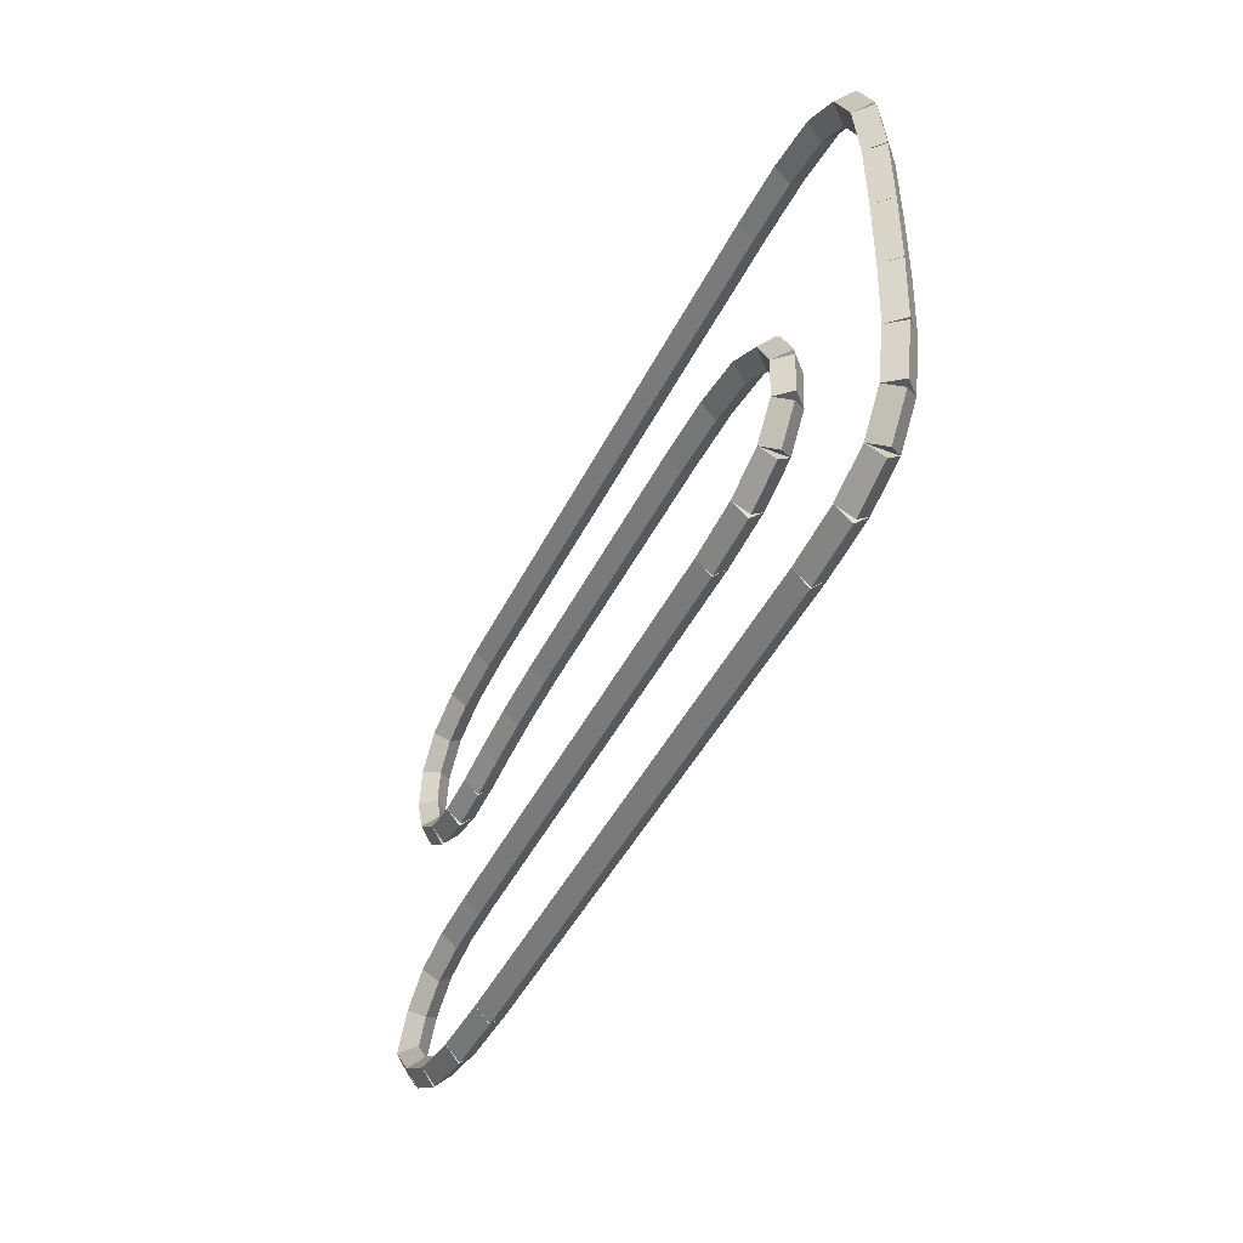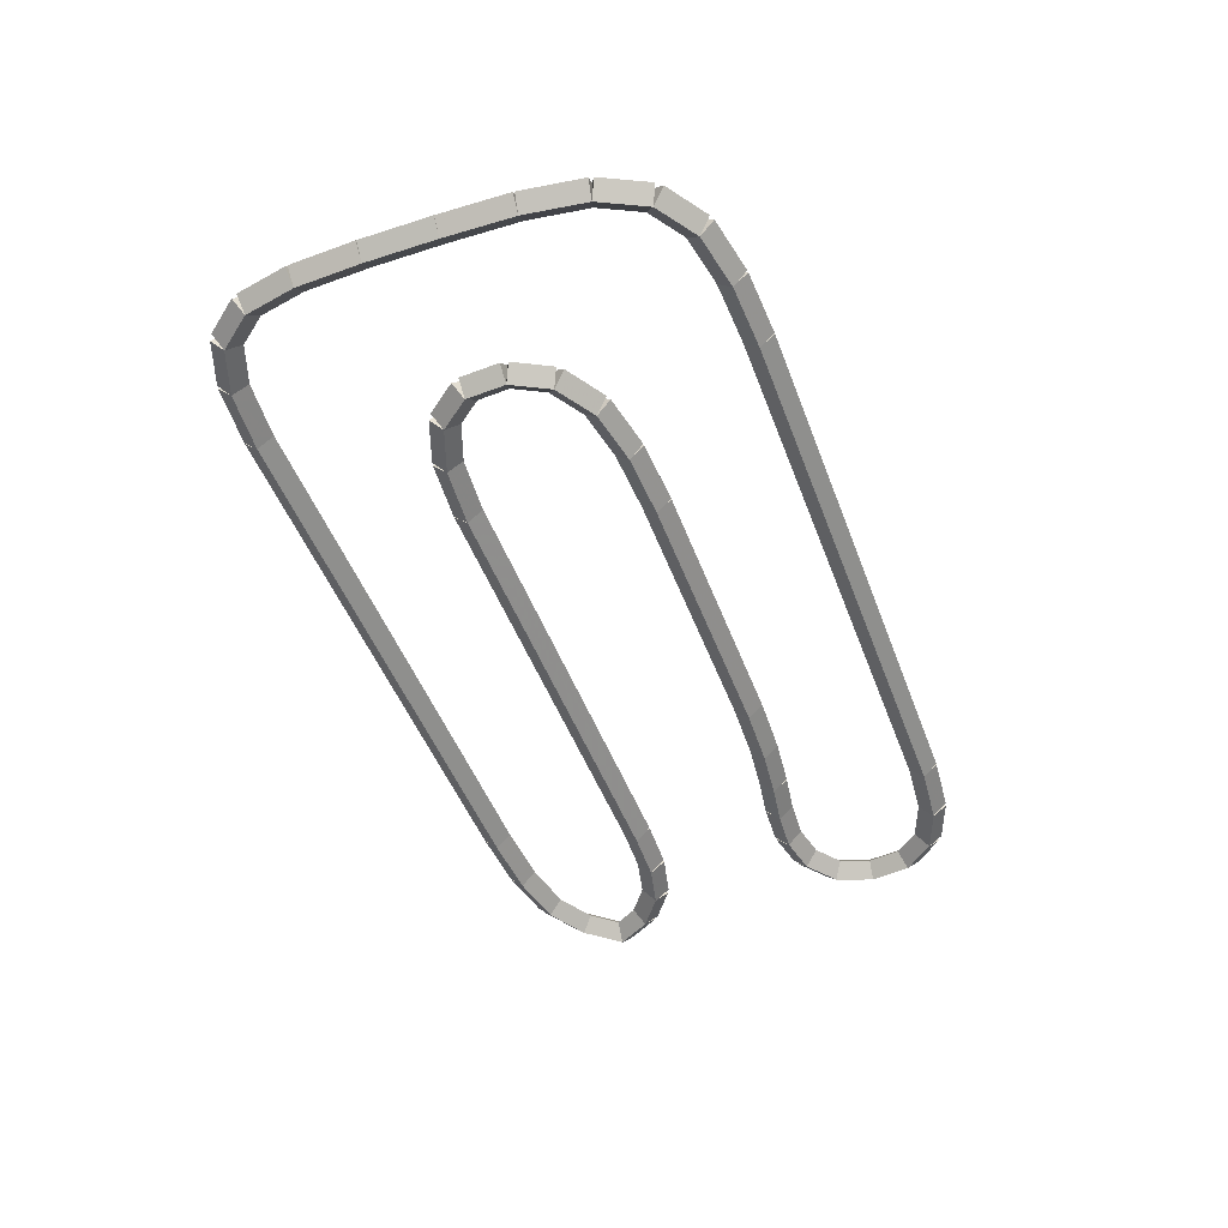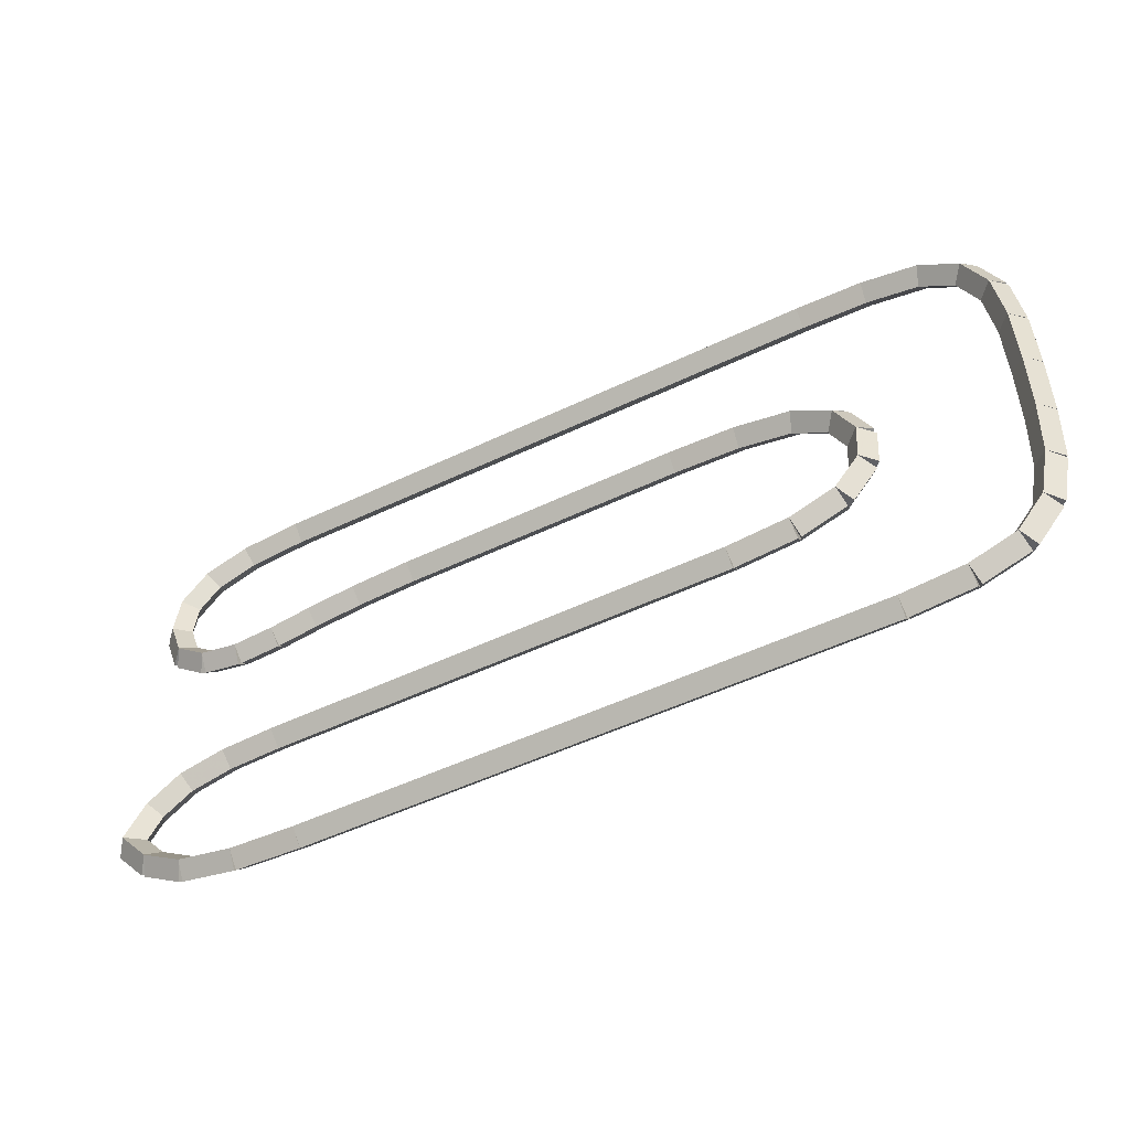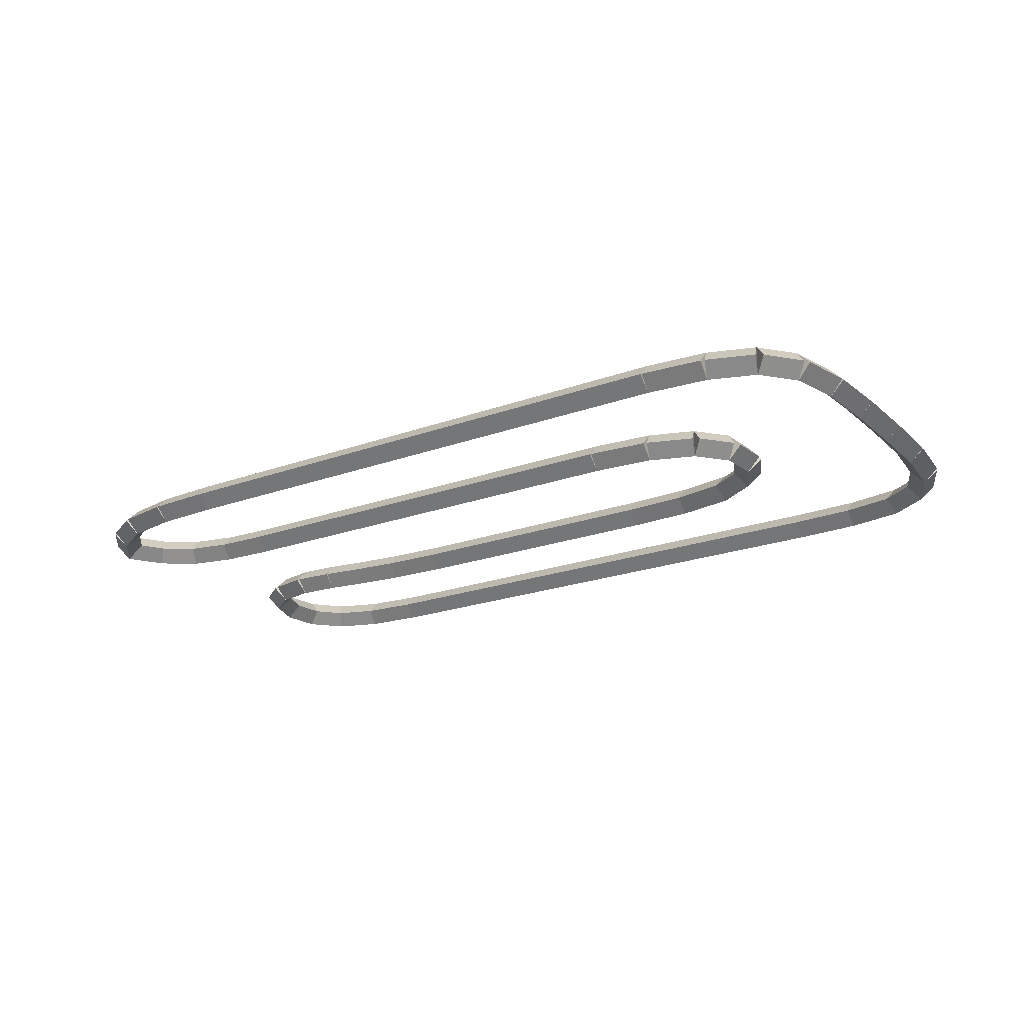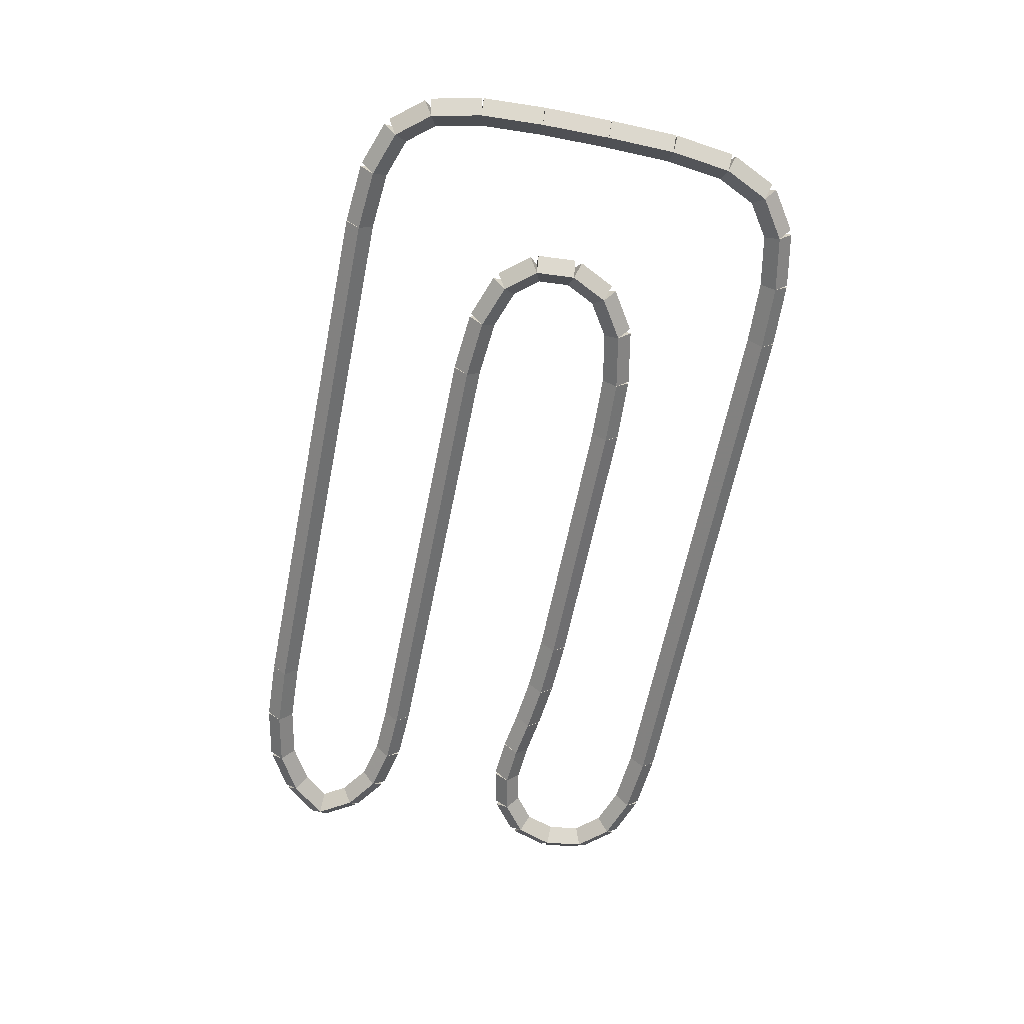
<metadata>
{"format":"obj","ext":"obj","renderer":"f3d","projection":"perspective","resolution":1024,"background":"white","views":[{"elev":-44.3,"azim":-115.0,"up":"+Z"},{"elev":-47.6,"azim":-70.0,"up":"+Y"},{"elev":-50.5,"azim":-152.3,"up":"+Z"},{"elev":-20.9,"azim":-146.4,"up":"+Y"},{"elev":-62.7,"azim":-101.2,"up":"+Y"}]}
</metadata>
<code>
g name
v 12.4 43.2 1.481
v 12.23 43 1.377
v 12.4 42.8 1.481
v 12.57 43 1.586
v 12.7 43.2 1
v 12.53 43 0.8952
v 12.7 42.8 1
v 12.87 43 1.105
f 1 2 3 4
f 6 2 1 5
f 5 1 4 8
f 6 5 8 7
f 8 4 3 7
f 7 3 2 6
g name
v 11.93 43.2 1.815
v 11.82 43 1.652
v 11.93 42.8 1.815
v 12.05 43 1.978
v 12.4 43.2 1.481
v 12.29 43 1.318
v 12.4 42.8 1.481
v 12.52 43 1.645
f 9 10 11 12
f 14 10 9 13
f 13 9 12 16
f 14 13 16 15
f 16 12 11 15
f 15 11 10 14
g name
v 11.3 43.2 1.963
v 11.25 43 1.768
v 11.3 42.8 1.963
v 11.35 43 2.158
v 11.93 43.2 1.815
v 11.89 43 1.62
v 11.93 42.8 1.815
v 11.98 43 2.01
f 17 18 19 20
f 22 18 17 21
f 21 17 20 24
f 22 21 24 23
f 24 20 19 23
f 23 19 18 22
g name
v 10.55 43.2 2
v 10.54 43 1.8
v 10.55 42.8 2
v 10.56 43 2.2
v 11.3 43.2 1.963
v 11.29 43 1.763
v 11.3 42.8 1.963
v 11.31 43 2.163
f 25 26 27 28
f 30 26 25 29
f 29 25 28 32
f 30 29 32 31
f 32 28 27 31
f 31 27 26 30
g name
v 4.037 43.2 2.013
v 4.037 43 1.813
v 4.037 42.8 2.013
v 4.037 43 2.213
v 10.55 43.2 2
v 10.55 43 1.8
v 10.55 42.8 2
v 10.55 43 2.2
f 33 34 35 36
f 38 34 33 37
f 37 33 36 40
f 38 37 40 39
f 40 36 35 39
f 39 35 34 38
g name
v 3.185 43.2 2.089
v 3.167 43 1.89
v 3.185 42.8 2.089
v 3.203 43 2.288
v 4.037 43.2 2.013
v 4.019 43 1.814
v 4.037 42.8 2.013
v 4.055 43 2.212
f 41 42 43 44
f 46 42 41 45
f 45 41 44 48
f 46 45 48 47
f 48 44 43 47
f 47 43 42 46
g name
v 2.556 43.2 2.315
v 2.488 43 2.127
v 2.556 42.8 2.315
v 2.623 43 2.503
v 3.185 43.2 2.089
v 3.118 43 1.901
v 3.185 42.8 2.089
v 3.253 43 2.277
f 49 50 51 52
f 54 50 49 53
f 53 49 52 56
f 54 53 56 55
f 56 52 51 55
f 55 51 50 54
g name
v 2.211 43.2 2.739
v 2.056 43 2.613
v 2.211 42.8 2.739
v 2.366 43 2.865
v 2.556 43.2 2.315
v 2.4 43 2.189
v 2.556 42.8 2.315
v 2.711 43 2.441
f 57 58 59 60
f 62 58 57 61
f 61 57 60 64
f 62 61 64 63
f 64 60 59 63
f 63 59 58 62
g name
v 2.178 43.2 3.298
v 1.978 43 3.286
v 2.178 42.8 3.298
v 2.377 43 3.31
v 2.211 43.2 2.739
v 2.011 43 2.727
v 2.211 42.8 2.739
v 2.411 43 2.751
f 65 66 67 68
f 70 66 65 69
f 69 65 68 72
f 70 69 72 71
f 72 68 67 71
f 71 67 66 70
g name
v 2.444 43.2 3.819
v 2.266 43 3.91
v 2.444 42.8 3.819
v 2.622 43 3.727
v 2.178 43.2 3.298
v 2 43 3.389
v 2.178 42.8 3.298
v 2.356 43 3.207
f 73 74 75 76
f 78 74 73 77
f 77 73 76 80
f 78 77 80 79
f 80 76 75 79
f 79 75 74 78
g name
v 2.996 43.2 4.165
v 2.89 43 4.334
v 2.996 42.8 4.165
v 3.103 43 3.995
v 2.444 43.2 3.819
v 2.338 43 3.988
v 2.444 42.8 3.819
v 2.551 43 3.649
f 81 82 83 84
f 86 82 81 85
f 85 81 84 88
f 86 85 88 87
f 88 84 83 87
f 87 83 82 86
g name
v 3.781 43.2 4.313
v 3.744 43 4.509
v 3.781 42.8 4.313
v 3.819 43 4.116
v 2.996 43.2 4.165
v 2.959 43 4.361
v 2.996 42.8 4.165
v 3.033 43 3.968
f 89 90 91 92
f 94 90 89 93
f 93 89 92 96
f 94 93 96 95
f 96 92 91 95
f 95 91 90 94
g name
v 4.711 43.2 4.35
v 4.703 43 4.55
v 4.711 42.8 4.35
v 4.719 43 4.15
v 3.781 43.2 4.313
v 3.774 43 4.513
v 3.781 42.8 4.313
v 3.789 43 4.113
f 97 98 99 100
f 102 98 97 101
f 101 97 100 104
f 102 101 104 103
f 104 100 99 103
f 103 99 98 102
g name
v 8.663 43.2 4.337
v 8.664 43 4.537
v 8.663 42.8 4.337
v 8.662 43 4.137
v 4.711 43.2 4.35
v 4.712 43 4.55
v 4.711 42.8 4.35
v 4.71 43 4.15
f 105 106 107 108
f 110 106 105 109
f 109 105 108 112
f 110 109 112 111
f 112 108 107 111
f 111 107 106 110
g name
v 9.515 43.2 4.298
v 9.524 43 4.498
v 9.515 42.8 4.298
v 9.506 43 4.098
v 8.663 43.2 4.337
v 8.672 43 4.537
v 8.663 42.8 4.337
v 8.654 43 4.137
f 113 114 115 116
f 118 114 113 117
f 117 113 116 120
f 118 117 120 119
f 120 116 115 119
f 119 115 114 118
g name
v 10.22 43.2 4.22
v 10.24 43 4.419
v 10.22 42.8 4.22
v 10.2 43 4.022
v 9.515 43.2 4.298
v 9.537 43 4.497
v 9.515 42.8 4.298
v 9.493 43 4.099
f 121 122 123 124
f 126 122 121 125
f 125 121 124 128
f 126 125 128 127
f 128 124 123 127
f 127 123 122 126
g name
v 10.81 43.2 4.13
v 10.84 43 4.327
v 10.81 42.8 4.13
v 10.78 43 3.932
v 10.22 43.2 4.22
v 10.25 43 4.418
v 10.22 42.8 4.22
v 10.19 43 4.023
f 129 130 131 132
f 134 130 129 133
f 133 129 132 136
f 134 133 136 135
f 136 132 131 135
f 135 131 130 134
g name
v 11.4 43.2 4.089
v 11.42 43 4.288
v 11.4 42.8 4.089
v 11.39 43 3.889
v 10.81 43.2 4.13
v 10.82 43 4.329
v 10.81 42.8 4.13
v 10.8 43 3.93
f 137 138 139 140
f 142 138 137 141
f 141 137 140 144
f 142 141 144 143
f 144 140 139 143
f 143 139 138 142
g name
v 11.96 43.2 4.198
v 11.92 43 4.394
v 11.96 42.8 4.198
v 12 43 4.002
v 11.4 43.2 4.089
v 11.37 43 4.285
v 11.4 42.8 4.089
v 11.44 43 3.893
f 145 146 147 148
f 150 146 145 149
f 149 145 148 152
f 150 149 152 151
f 152 148 147 151
f 151 147 146 150
g name
v 12.4 43.2 4.531
v 12.28 43 4.691
v 12.4 42.8 4.531
v 12.52 43 4.371
v 11.96 43.2 4.198
v 11.84 43 4.358
v 11.96 42.8 4.198
v 12.08 43 4.038
f 153 154 155 156
f 158 154 153 157
f 157 153 156 160
f 158 157 160 159
f 160 156 155 159
f 159 155 154 158
g name
v 12.59 43.2 5.052
v 12.4 43 5.119
v 12.59 42.8 5.052
v 12.78 43 4.985
v 12.4 43.2 4.531
v 12.22 43 4.599
v 12.4 42.8 4.531
v 12.59 43 4.464
f 161 162 163 164
f 166 162 161 165
f 165 161 164 168
f 166 165 168 167
f 168 164 163 167
f 167 163 162 166
g name
v 12.51 43.2 5.611
v 12.32 43 5.585
v 12.51 42.8 5.611
v 12.71 43 5.637
v 12.59 43.2 5.052
v 12.39 43 5.026
v 12.59 42.8 5.052
v 12.79 43 5.078
f 169 170 171 172
f 174 170 169 173
f 173 169 172 176
f 174 173 176 175
f 176 172 171 175
f 175 171 170 174
g name
v 12.14 43.2 6.035
v 11.99 43 5.904
v 12.14 42.8 6.035
v 12.3 43 6.167
v 12.51 43.2 5.611
v 12.36 43 5.48
v 12.51 42.8 5.611
v 12.67 43 5.743
f 177 178 179 180
f 182 178 177 181
f 181 177 180 184
f 182 181 184 183
f 184 180 179 183
f 183 179 178 182
g name
v 11.51 43.2 6.261
v 11.45 43 6.073
v 11.51 42.8 6.261
v 11.58 43 6.449
v 12.14 43.2 6.035
v 12.08 43 5.847
v 12.14 42.8 6.035
v 12.21 43 6.223
f 185 186 187 188
f 190 186 185 189
f 189 185 188 192
f 190 189 192 191
f 192 188 187 191
f 191 187 186 190
g name
v 10.66 43.2 6.337
v 10.65 43 6.138
v 10.66 42.8 6.337
v 10.68 43 6.536
v 11.51 43.2 6.261
v 11.5 43 6.062
v 11.51 42.8 6.261
v 11.53 43 6.46
f 193 194 195 196
f 198 194 193 197
f 197 193 196 200
f 198 197 200 199
f 200 196 195 199
f 199 195 194 198
g name
v 2.711 43.2 6.35
v 2.711 43 6.15
v 2.711 42.8 6.35
v 2.711 43 6.55
v 10.66 43.2 6.337
v 10.66 43 6.137
v 10.66 42.8 6.337
v 10.66 43 6.537
f 201 202 203 204
f 206 202 201 205
f 205 201 204 208
f 206 205 208 207
f 208 204 203 207
f 207 203 202 206
g name
v 1.781 43.2 6.313
v 1.789 43 6.113
v 1.781 42.8 6.313
v 1.774 43 6.513
v 2.711 43.2 6.35
v 2.719 43 6.15
v 2.711 42.8 6.35
v 2.703 43 6.55
f 209 210 211 212
f 214 210 209 213
f 213 209 212 216
f 214 213 216 215
f 216 212 211 215
f 215 211 210 214
g name
v 0.9963 43.2 6.165
v 1.033 43 5.968
v 0.9963 42.8 6.165
v 0.9592 43 6.361
v 1.781 43.2 6.313
v 1.819 43 6.116
v 1.781 42.8 6.313
v 1.744 43 6.51
f 217 218 219 220
f 222 218 217 221
f 221 217 220 224
f 222 221 224 223
f 224 220 219 223
f 223 219 218 222
g name
v 0.4444 43.2 5.794
v 0.5559 43 5.628
v 0.4444 42.8 5.794
v 0.333 43 5.961
v 0.9963 43.2 6.165
v 1.108 43 5.999
v 0.9963 42.8 6.165
v 0.8848 43 6.331
f 225 226 227 228
f 230 226 225 229
f 229 225 228 232
f 230 229 232 231
f 232 228 227 231
f 231 227 226 230
g name
v 0.1407 43.2 5.165
v 0.3209 43 5.078
v 0.1407 42.8 5.165
v -0.0394 43 5.252
v 0.4444 43.2 5.794
v 0.6246 43 5.708
v 0.4444 42.8 5.794
v 0.2643 43 5.881
f 233 234 235 236
f 238 234 233 237
f 237 233 236 240
f 238 237 240 239
f 240 236 235 239
f 239 235 234 238
g name
v 0.02593 43.2 4.313
v 0.2241 43 4.286
v 0.02593 42.8 4.313
v -0.1723 43 4.34
v 0.1407 43.2 5.165
v 0.3389 43 5.138
v 0.1407 42.8 5.165
v -0.05747 43 5.192
f 241 242 243 244
f 246 242 241 245
f 245 241 244 248
f 246 245 248 247
f 248 244 243 247
f 247 243 242 246
g name
v 0 43.2 3.35
v 0.1999 43 3.345
v 1.863e-09 42.8 3.35
v -0.1999 43 3.355
v 0.02593 43.2 4.313
v 0.2259 43 4.308
v 0.02593 42.8 4.313
v -0.174 43 4.318
f 249 250 251 252
f 254 250 249 253
f 253 249 252 256
f 254 253 256 255
f 256 252 251 255
f 255 251 250 254
g name
v 0 43.2 2.374
v 0.2 43 2.374
v -4.136e-14 42.8 2.374
v -0.2 43 2.374
v -4.112e-17 43.2 3.35
v 0.2 43 3.35
v -4.141e-14 42.8 3.35
v -0.2 43 3.35
f 257 258 259 260
f 262 258 257 261
f 261 257 260 264
f 262 261 264 263
f 264 260 259 263
f 263 259 258 262
g name
v 0.03704 43.2 1.483
v 0.2369 43 1.492
v 0.03704 42.8 1.483
v -0.1628 43 1.475
v 0 43.2 2.374
v 0.1998 43 2.382
v -7.451e-09 42.8 2.374
v -0.1998 43 2.366
f 265 266 267 268
f 270 266 265 269
f 269 265 268 272
f 270 269 272 271
f 272 268 267 271
f 271 267 266 270
g name
v 0.1852 43.2 0.7759
v 0.3809 43 0.8169
v 0.1852 42.8 0.7759
v -0.01057 43 0.7349
v 0.03704 43.2 1.483
v 0.2328 43 1.524
v 0.03704 42.8 1.483
v -0.1587 43 1.442
f 273 274 275 276
f 278 274 273 277
f 277 273 276 280
f 278 277 280 279
f 280 276 275 279
f 279 275 274 278
g name
v 0.5556 43.2 0.3148
v 0.7115 43 0.4401
v 0.5556 42.8 0.3148
v 0.3996 43 0.1896
v 0.1852 43.2 0.7759
v 0.3411 43 0.9012
v 0.1852 42.8 0.7759
v 0.02926 43 0.6507
f 281 282 283 284
f 286 282 281 285
f 285 281 284 288
f 286 285 288 287
f 288 284 283 287
f 287 283 282 286
g name
v 1.185 43.2 0.08889
v 1.253 43 0.2771
v 1.185 42.8 0.08889
v 1.118 43 -0.09936
v 0.5556 43.2 0.3148
v 0.6231 43 0.5031
v 0.5556 42.8 0.3148
v 0.488 43 0.1266
f 289 290 291 292
f 294 290 289 293
f 293 289 292 296
f 294 293 296 295
f 296 292 291 295
f 295 291 290 294
g name
v 2.037 43.2 0.01296
v 2.055 43 0.2122
v 2.037 42.8 0.01296
v 2.019 43 -0.1862
v 1.185 43.2 0.08889
v 1.203 43 0.2881
v 1.185 42.8 0.08889
v 1.167 43 -0.1103
f 297 298 299 300
f 302 298 297 301
f 301 297 300 304
f 302 301 304 303
f 304 300 299 303
f 303 299 298 302
g name
v 9.989 43.2 0
v 9.989 43 0.2
v 9.989 42.8 0
v 9.989 43 -0.2
v 2.037 43.2 0.01296
v 2.037 43 0.213
v 2.037 42.8 0.01296
v 2.037 43 -0.187
f 305 306 307 308
f 310 306 305 309
f 309 305 308 312
f 310 309 312 311
f 312 308 307 311
f 311 307 306 310
g name
v 10.92 43.2 0.03704
v 10.91 43 0.2369
v 10.92 42.8 0.03704
v 10.93 43 -0.1628
v 9.989 43.2 0
v 9.981 43 0.1998
v 9.989 42.8 0
v 9.997 43 -0.1998
f 313 314 315 316
f 318 314 313 317
f 317 313 316 320
f 318 317 320 319
f 320 316 315 319
f 319 315 314 318
g name
v 11.7 43.2 0.1852
v 11.67 43 0.3817
v 11.7 42.8 0.1852
v 11.74 43 -0.01135
v 10.92 43.2 0.03704
v 10.88 43 0.2336
v 10.92 42.8 0.03704
v 10.96 43 -0.1595
f 321 322 323 324
f 326 322 321 325
f 325 321 324 328
f 326 325 328 327
f 328 324 323 327
f 327 323 322 326
g name
v 12.28 43.2 0.5185
v 12.18 43 0.6918
v 12.28 42.8 0.5185
v 12.38 43 0.3453
v 11.7 43.2 0.1852
v 11.6 43 0.3584
v 11.7 42.8 0.1852
v 11.8 43 0.01195
f 329 330 331 332
f 334 330 329 333
f 333 329 332 336
f 334 333 336 335
f 336 332 331 335
f 335 331 330 334
g name
v 12.7 43.2 1
v 12.55 43 1.131
v 12.7 42.8 1
v 12.85 43 0.8688
v 12.28 43.2 0.5185
v 12.13 43 0.6497
v 12.28 42.8 0.5185
v 12.43 43 0.3873
f 337 338 339 340
f 342 338 337 341
f 341 337 340 344
f 342 341 344 343
f 344 340 339 343
f 343 339 338 342

</code>
